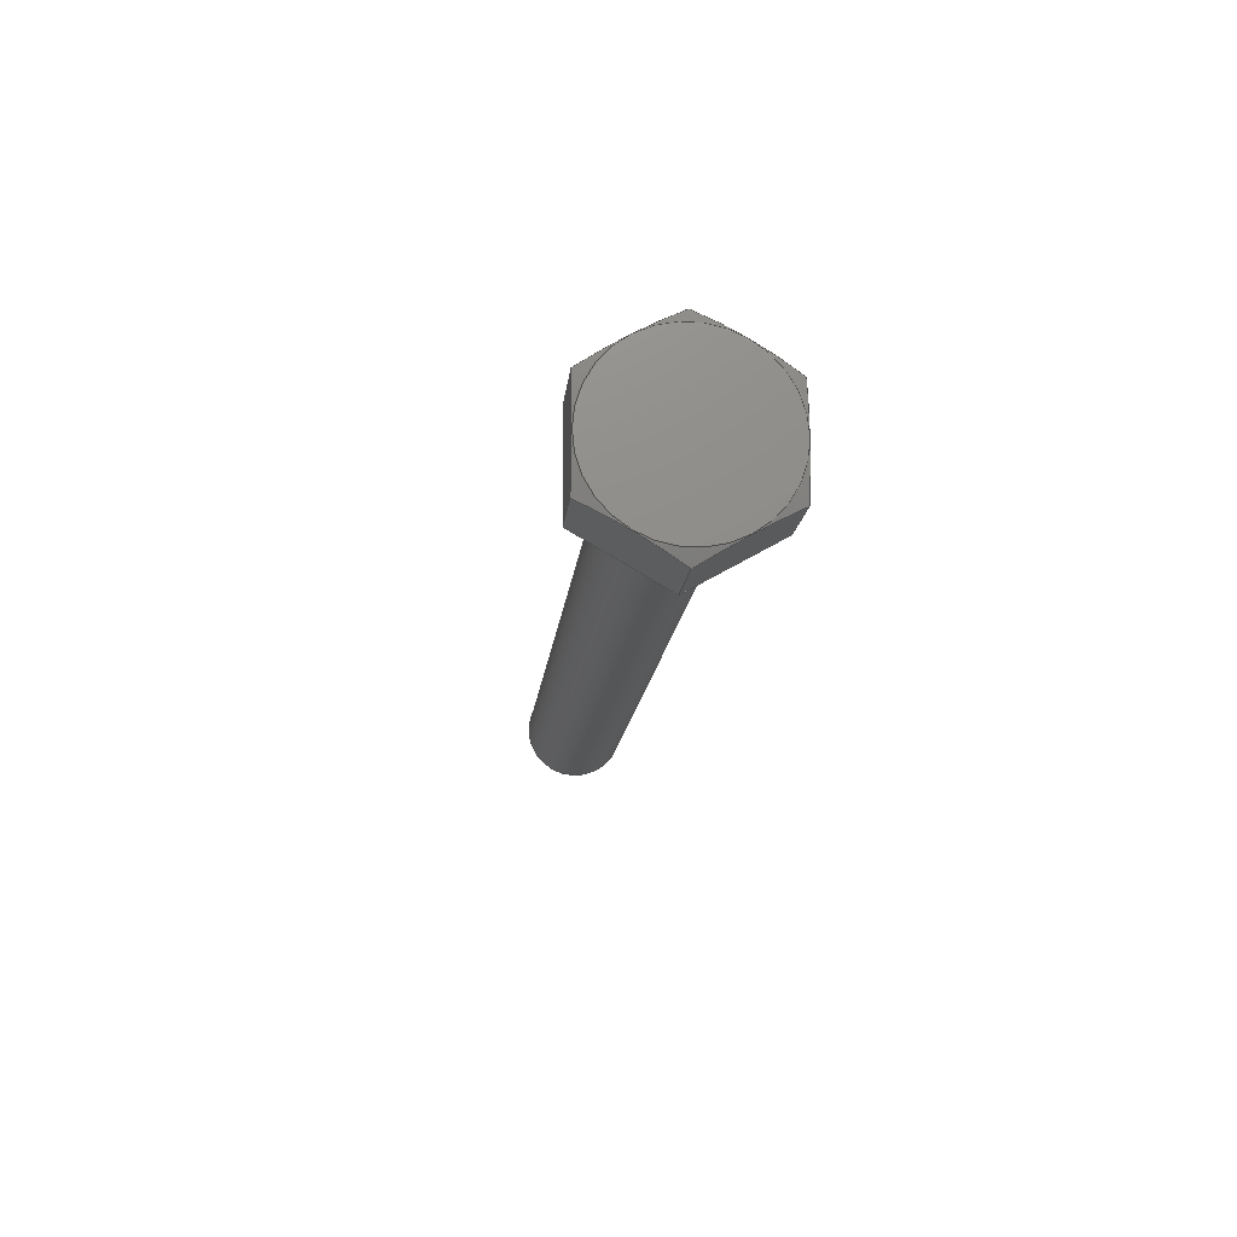
<metadata>
{"format":"iges","ext":"iges","renderer":"f3d","projection":"perspective","resolution":1024,"background":"white","views":[{"elev":-15.5,"azim":-96.0,"up":"+Y"}]}
</metadata>
<code>

,,36HHex Bolt - Metric M8 x 1.25 x 70ipt,27HNo Iges File Name specified
,22HAutodesk Inventor 2013,37HAutoDesk Inventor Iges Exporter R2013,32,
38,6,99,15,36HHex Bolt - Metric M8 x 1.25 x 70ipt,1D0,2,2HMM,1,0.08D0,
15H2.013e+07,0.01D0,1e+04D0,8Hemployee,,11,0,,;
     406       1       0       0       1       0       0       000000000
     406       0       0       1       3                               0
     120       2       0       0       0       0       0       000010000
     120       0       0       1       0                               0
     100       3       0       0       0       0       7       000010000
     100       0       0       1       0                               0
     124       4       0       0       0       0       0       000000000
     124       0       0       2       0                               0
     110       6       0       0       0       0       0       001010000
     110       0       0       2       0                               0
     504       8       0       0       0       0       0       000010001
     504       0       0       9       1                               0
     502      17       0       0       0       0       0       000010000
     502       0       0      20       1                               0
     100      37       0       0       0       0      17       000010000
     100       0       0       2       0                               0
     124      39       0       0       0       0       0       000000000
     124       0       0       2       0                               0
     508      41       0       0       0       0       0       000010000
     508       0       0       1       1                               0
     100      42       0       0       0       0      23       000010000
     100       0       0       2       0                               0
     124      44       0       0       0       0       0       000000000
     124       0       0       2       0                               0
     508      46       0       0       0       0       0       000010000
     508       0       0       1       1                               0
     510      47       0       0       0       0       0       000010000
     510       0    -313       1       1                               0
     116      48       0       0       0       0       0       000010000
     116       0       0       1       0                               0
     123      49       0       0       0       0       0       000010200
     123       0       0       1       0                               0
     192      50       0       0       0       0       0       000010000
     192       0       0       1       1                               0
     123      51       0       0       0       0       0       000010200
     123       0       0       1       0                               0
     100      52       0       0       0       0      39       000010000
     100       0       0       2       0                               0
     124      54       0       0       0       0       0       000000000
     124       0       0       2       0                               0
     508      56       0       0       0       0       0       000010000
     508       0       0       1       1                               0
     508      57       0       0       0       0       0       000010000
     508       0       0       1       1                               0
     510      58       0       0       0       0       0       000010000
     510       0    -313       1       1                               0
     116      59       0       0       0       0       0       000010000
     116       0       0       1       0                               0
     123      60       0       0       0       0       0       000010200
     123       0       0       1       0                               0
     190      61       0       0       0       0       0       000010000
     190       0       0       1       1                               0
     123      62       0       0       0       0       0       000010200
     123       0       0       1       0                               0
     110      63       0       0       0       0       0       000010000
     110       0       0       3       0                               0
     110      66       0       0       0       0       0       000010000
     110       0       0       2       0                               0
     110      68       0       0       0       0       0       000010000
     110       0       0       2       0                               0
     110      70       0       0       0       0       0       000010000
     110       0       0       3       0                               0
     110      73       0       0       0       0       0       000010000
     110       0       0       2       0                               0
     110      75       0       0       0       0       0       000010000
     110       0       0       3       0                               0
     508      78       0       0       0       0       0       000010000
     508       0       0       2       1                               0
     508      80       0       0       0       0       0       000010000
     508       0       0       1       1                               0
     510      81       0       0       0       0       0       000010000
     510       0    -313       1       1                               0
     116      82       0       0       0       0       0       000010000
     116       0       0       1       0                               0
     123      83       0       0       0       0       0       000010200
     123       0       0       1       0                               0
     194      84       0       0       0       0       0       000010000
     194       0       0       1       1                               0
     123      85       0       0       0       0       0       000010200
     123       0       0       1       0                               0
     508      86       0       0       0       0       0       000010000
     508       0       0       1       1                               0
     100      87       0       0       0       0      85       000010000
     100       0       0       2       0                               0
     124      89       0       0       0       0       0       000000000
     124       0       0       2       0                               0
     508      91       0       0       0       0       0       000010000
     508       0       0       1       1                               0
     510      92       0       0       0       0       0       000010000
     510       0    -313       1       1                               0
     116      93       0       0       0       0       0       000010000
     116       0       0       1       0                               0
     123      94       0       0       0       0       0       000010200
     123       0       0       1       0                               0
     190      95       0       0       0       0       0       000010000
     190       0       0       1       1                               0
     123      96       0       0       0       0       0       000010200
     123       0       0       1       0                               0
     508      97       0       0       0       0       0       000010000
     508       0       0       1       1                               0
     510      98       0       0       0       0       0       000010000
     510       0    -313       1       1                               0
     116      99       0       0       0       0       0       000010000
     116       0       0       1       0                               0
     123     100       0       0       0       0       0       000010200
     123       0       0       1       0                               0
     194     101       0       0       0       0       0       000010000
     194       0       0       1       1                               0
     123     102       0       0       0       0       0       000010200
     123       0       0       1       0                               0
     126     103       0       0       0       0       0       000010000
     126       0       0       8       0                               0
     126     111       0       0       0       0       0       000010000
     126       0       0       7       0                               0
     100     118       0       0       0       0     117       000010000
     100       0       0       2       0                               0
     124     120       0       0       0       0       0       000000000
     124       0       0       2       0                               0
     508     122       0       0       0       0       0       000010000
     508       0       0       1       1                               0
     510     123       0       0       0       0       0       000010000
     510       0    -313       1       1                               0
     116     124       0       0       0       0       0       000010000
     116       0       0       1       0                               0
     123     125       0       0       0       0       0       000010200
     123       0       0       1       0                               0
     194     126       0       0       0       0       0       000010000
     194       0       0       1       1                               0
     123     127       0       0       0       0       0       000010200
     123       0       0       1       0                               0
     126     128       0       0       0       0       0       000010000
     126       0       0       7       0                               0
     126     135       0       0       0       0       0       000010000
     126       0       0       7       0                               0
     100     142       0       0       0       0     117       000010000
     100       0       0       2       0                               0
     508     144       0       0       0       0       0       000010000
     508       0       0       1       1                               0
     510     145       0       0       0       0       0       000010000
     510       0    -313       1       1                               0
     116     146       0       0       0       0       0       000010000
     116       0       0       1       0                               0
     123     147       0       0       0       0       0       000010200
     123       0       0       1       0                               0
     194     148       0       0       0       0       0       000010000
     194       0       0       1       1                               0
     123     149       0       0       0       0       0       000010200
     123       0       0       1       0                               0
     126     150       0       0       0       0       0       000010000
     126       0       0       8       0                               0
     126     158       0       0       0       0       0       000010000
     126       0       0       7       0                               0
     100     165       0       0       0       0     117       000010000
     100       0       0       2       0                               0
     508     167       0       0       0       0       0       000010000
     508       0       0       1       1                               0
     510     168       0       0       0       0       0       000010000
     510       0    -313       1       1                               0
     116     169       0       0       0       0       0       000010000
     116       0       0       1       0                               0
     123     170       0       0       0       0       0       000010200
     123       0       0       1       0                               0
     194     171       0       0       0       0       0       000010000
     194       0       0       1       1                               0
     123     172       0       0       0       0       0       000010200
     123       0       0       1       0                               0
     126     173       0       0       0       0       0       000010000
     126       0       0       8       0                               0
     100     181       0       0       0       0     117       000010000
     100       0       0       2       0                               0
     126     183       0       0       0       0       0       000010000
     126       0       0       8       0                               0
     508     191       0       0       0       0       0       000010000
     508       0       0       1       1                               0
     510     192       0       0       0       0       0       000010000
     510       0    -313       1       1                               0
     116     193       0       0       0       0       0       000010000
     116       0       0       1       0                               0
     123     194       0       0       0       0       0       000010200
     123       0       0       1       0                               0
     194     195       0       0       0       0       0       000010000
     194       0       0       1       1                               0
     123     196       0       0       0       0       0       000010200
     123       0       0       1       0                               0
     126     197       0       0       0       0       0       000010000
     126       0       0       8       0                               0
     100     205       0       0       0       0     117       000010000
     100       0       0       2       0                               0
     126     207       0       0       0       0       0       000010000
     126       0       0       7       0                               0
     508     214       0       0       0       0       0       000010000
     508       0       0       1       1                               0
     510     215       0       0       0       0       0       000010000
     510       0    -313       1       1                               0
     116     216       0       0       0       0       0       000010000
     116       0       0       1       0                               0
     123     217       0       0       0       0       0       000010200
     123       0       0       1       0                               0
     194     218       0       0       0       0       0       000010000
     194       0       0       1       1                               0
     123     219       0       0       0       0       0       000010200
     123       0       0       1       0                               0
     126     220       0       0       0       0       0       000010000
     126       0       0       7       0                               0
     100     227       0       0       0       0     117       000010000
     100       0       0       2       0                               0
     126     229       0       0       0       0       0       000010000
     126       0       0       8       0                               0
     508     237       0       0       0       0       0       000010000
     508       0       0       1       1                               0
     510     238       0       0       0       0       0       000010000
     510       0    -313       1       1                               0
     116     239       0       0       0       0       0       000010000
     116       0       0       2       0                               0
     123     241       0       0       0       0       0       000010200
     123       0       0       1       0                               0
     190     242       0       0       0       0       0       000010000
     190       0       0       1       1                               0
     123     243       0       0       0       0       0       000010200
     123       0       0       1       0                               0
     110     244       0       0       0       0       0       000010000
     110       0       0       3       0                               0
     110     247       0       0       0       0       0       000010000
     110       0       0       2       0                               0
     508     249       0       0       0       0       0       000010000
     508       0       0       2       1                               0
     510     251       0       0       0       0       0       000010000
     510       0    -313       1       1                               0
     116     252       0       0       0       0       0       000010000
     116       0       0       2       0                               0
     123     254       0       0       0       0       0       000010200
     123       0       0       1       0                               0
     190     255       0       0       0       0       0       000010000
     190       0       0       1       1                               0
     123     256       0       0       0       0       0       000010200
     123       0       0       1       0                               0
     110     257       0       0       0       0       0       000010000
     110       0       0       2       0                               0
     508     259       0       0       0       0       0       000010000
     508       0       0       2       1                               0
     510     261       0       0       0       0       0       000010000
     510       0    -313       1       1                               0
     116     262       0       0       0       0       0       000010000
     116       0       0       1       0                               0
     123     263       0       0       0       0       0       000010200
     123       0       0       1       0                               0
     190     264       0       0       0       0       0       000010000
     190       0       0       1       1                               0
     123     265       0       0       0       0       0       000010200
     123       0       0       1       0                               0
     110     266       0       0       0       0       0       000010000
     110       0       0       3       0                               0
     508     269       0       0       0       0       0       000010000
     508       0       0       2       1                               0
     510     271       0       0       0       0       0       000010000
     510       0    -313       1       1                               0
     116     272       0       0       0       0       0       000010000
     116       0       0       1       0                               0
     123     273       0       0       0       0       0       000010200
     123       0       0       1       0                               0
     190     274       0       0       0       0       0       000010000
     190       0       0       1       1                               0
     123     275       0       0       0       0       0       000010200
     123       0       0       1       0                               0
     110     276       0       0       0       0       0       000010000
     110       0       0       2       0                               0
     508     278       0       0       0       0       0       000010000
     508       0       0       2       1                               0
     510     280       0       0       0       0       0       000010000
     510       0    -313       1       1                               0
     116     281       0       0       0       0       0       000010000
     116       0       0       2       0                               0
     123     283       0       0       0       0       0       000010200
     123       0       0       1       0                               0
     190     284       0       0       0       0       0       000010000
     190       0       0       1       1                               0
     123     285       0       0       0       0       0       000010200
     123       0       0       1       0                               0
     110     286       0       0       0       0       0       000010000
     110       0       0       3       0                               0
     508     289       0       0       0       0       0       000010000
     508       0       0       2       1                               0
     510     291       0       0       0       0       0       000010000
     510       0    -313       1       1                               0
     116     292       0       0       0       0       0       000010000
     116       0       0       2       0                               0
     123     294       0       0       0       0       0       000010200
     123       0       0       1       0                               0
     190     295       0       0       0       0       0       000010000
     190       0       0       1       1                               0
     123     296       0       0       0       0       0       000010200
     123       0       0       1       0                               0
     508     297       0       0       0       0       0       000010000
     508       0       0       2       1                               0
     510     299       0       0       0       0       0       000010000
     510       0    -313       1       1                               0
     116     300       0       0       0       0       0       000010000
     116       0       0       1       0                               0
     123     301       0       0       0       0       0       000010200
     123       0       0       1       0                               0
     190     302       0       0       0       0       0       000010000
     190       0       0       1       1                               0
     123     303       0       0       0       0       0       000010200
     123       0       0       1       0                               0
     508     304       0       0       0       0       0       000010000
     508       0       0       2       1                               0
     510     306       0       0       0       0       0       000010000
     510       0    -313       1       1                               0
     514     307       0       0       0       0       0       000010000
     514       0       0       2       1                               0
     186     309       0       0       1       0       0       000000000
     186       0       0       1       0                  Solid1       0
     314     310       0       0       0       0       0       000000000
     314       0       8       1       0                               0
406,2,0,5HM8x70;                                                       1
120,9,5,0D0,6.283D0;                                      3
100,0D0,0D0,0D0,0.1D0,0D0,0.1D0,0D0;                           5
124,0D0,-1D0,0D0,10D-2,0D0,0D0,1D0,          7
9.516D-18,-1D0,0D0,0D0,-4.1D0;                        7
110,10D-2,9.516D-18,0D0,                    9
-0.9D0,9.516D-18,0D0;                        9
504,34,15,13,1,13,1,21,13,2,13,2,37,13,3,13,3,55,13,4,13,5,57,        11
13,5,13,6,59,13,6,13,7,61,13,7,13,8,63,13,8,13,9,65,13,9,13,4,        11
83,13,10,13,10,111,13,11,13,12,113,13,13,13,11,115,13,12,13,13,       11
131,13,14,13,15,133,13,12,13,14,135,13,15,13,12,149,13,16,13,17,      11
151,13,15,13,16,153,13,17,13,15,167,13,17,13,18,169,13,19,13,17,      11
171,13,18,13,19,185,13,19,13,20,187,13,21,13,19,189,13,20,13,21,      11
203,13,21,13,22,205,13,13,13,21,207,13,22,13,13,221,13,7,13,18,       11
223,13,6,13,16,237,13,8,13,20,251,13,9,13,22,265,13,5,13,14,279,      11
13,4,13,11;                                                           11
502,22,-4.249D-16,4.1D0,0D0,10D-2,         13
4D0,-9.797D-16,69.23D0,4D0,          13
4.899D-16,-7.444D-16,7.506D0,         13
7.078D-15,-3.872D-16,3.753D0,        13
6.5D0,3.27D-16,-3.753D0,                       13
6.5D0,6.841D-16,-7.506D0,           13
-3.747D-15,3.27D-16,-3.753D0,        13
-6.5D0,-3.872D-16,3.753D0,                      13
-6.5D0,70D0,3.233D0,                        13
-3.96D-16,-5.099D0,7.506D0,         13
7.078D-15,-5.68D0,5.629D0,3.25D0,-5.68D0,       13
5.629D0,-3.25D0,-5.099D0,           13
3.753D0,6.5D0,-5.68D0,-2.305D-15,6.5D0,         13
-5.099D0,-3.753D0,6.5D0,           13
-5.68D0,-5.629D0,3.25D0,                       13
-5.099D0,-7.506D0,-3.747D-15,         13
-5.68D0,-5.629D0,-3.25D0,                      13
-5.099D0,-3.753D0,-6.5D0,-5.68D0,               13
5.189D-15,-6.5D0,-5.099D0,                      13
3.753D0,-6.5D0;                               13
100,0D0,0D0,0D0,-4.1D0,5.021D-16,-4.1D0,             15
5.021D-16;                                                 15
124,0D0,0D0,1D0,-3.469D-17,-1D0,0D0,0D0,       17
6.741D-32,0D0,-1D0,0D0,4.687D-34;         17
508,1,0,11,1,1,0;                                                     19
100,0D0,0D0,0D0,-4D0,4.899D-16,-4D0,             21
4.899D-16;                                                 21
124,0D0,0D0,-1D0,10D-2,-1D0,0D0,0D0,        23
9.516D-18,0D0,1D0,0D0,0D0;                         23
508,1,0,11,2,1,0;                                                     25
510,3,2,1,19,25;                                                      27
116,35D0,3.331D-15,0D0,0;                              29
123,1D0,9.516D-17,0D0;                                 31
192,29,31,4D0,35;                                                   33
123,0D0,1D0,0D0;                                                35
100,0D0,0D0,0D0,-4D0,4.899D-16,-4D0,             37
4.899D-16;                                                 37
124,0D0,0D0,1D0,69.23D0,-1D0,0D0,0D0,                39
6.588D-15,0D0,-1D0,0D0,0D0;                        39
508,1,0,11,3,0,0;                                                     41
508,1,0,11,2,0,0;                                                     43
510,33,2,1,41,43;                                                     45
116,-3.011D-17,0D0,4.857D-16,0;               47
123,1D0,0D0,0D0;                                                49
190,47,49,53;                                                         51
123,0D0,0D0,-1D0;                                               53
110,-7.444D-16,7.506D0,                          55
7.078D-15,-3.872D-16,3.753D0,        55
6.5D0;                                                                55
110,-3.872D-16,3.753D0,6.5D0,                   57
3.27D-16,-3.753D0,6.5D0;          57
110,3.27D-16,-3.753D0,6.5D0,      59
6.841D-16,-7.506D0,-3.553D-15;         59
110,6.841D-16,-7.506D0,                          61
-3.747D-15,3.27D-16,-3.753D0,        61
-6.5D0;                                                               61
110,3.27D-16,-3.753D0,-6.5D0,                  63
-3.872D-16,3.753D0,-6.5D0;         63
110,-3.872D-16,3.753D0,                         65
-6.5D0,-7.444D-16,7.506D0,          65
7.105D-15;                                                   65
508,6,0,11,4,1,0,0,11,5,1,0,0,11,6,1,0,0,11,7,1,0,0,11,8,1,0,0,       67
11,9,1,0;                                                             67
508,1,0,11,1,0,0;                                                     69
510,51,2,1,67,69;                                                     71
116,69.62D0,6.625D-15,0D0,0;                       73
123,-1D0,-9.516D-17,0D0;                                75
194,73,75,3.617D0,45D0,79;                         77
123,0D0,-1D0,0D0;                                               79
508,1,0,11,3,1,0;                                                     81
100,0D0,0D0,0D0,-3.233D0,3.96D-16,       83
-3.233D0,3.96D-16;                             83
124,0D0,0D0,-1D0,70D0,-1D0,0D0,0D0,                     85
6.661D-15,0D0,1D0,0D0,0D0;                         85
508,1,0,11,10,1,0;                                                    87
510,77,2,1,81,87;                                                     89
116,70D0,2D0,0D0,0;                                91
123,1D0,0D0,0D0;                                                93
190,91,93,97;                                                         95
123,0D0,0D0,-1D0;                                               97
508,1,0,11,10,0,0;                                                    99
510,95,1,1,99;                                                       101
116,-5.305D0,2.247D-15,0D0,0;                103
123,1D0,-4.432D-16,0D0;                               105
194,103,105,7.15D0,60D0,109;                           107
123,0D0,1D0,0D0;                                               109
126,2,2,1,0,0,0,5.097D-2,5.097D-2,             111
5.097D-2,0.439D0,0.439D0,           111
0.439D0,1.01D0,1.043D0,1D0,      111
-5.099D0,7.506D0,7.078D-15,         111
-5.68D0,6.5D0,1.742D0,-5.68D0,               111
5.629D0,3.25D0,5.097D-2,                       111
0.439D0,-4.975D-13,-0.866D0,        111
-0.5D0;                                                 111
126,2,2,1,0,0,0,0.439D0,0.439D0,               113
0.439D0,0.827D0,0.827D0,            113
0.827D0,1D0,1.043D0,1.01D0,       113
-5.68D0,5.629D0,-3.25D0,-5.68D0,6.5D0,        113
-1.742D0,-5.099D0,7.506D0,          113
7.078D-15,0.439D0,0.827D0,          113
1.444D-13,-0.866D0,0.5D0;         113
100,0D0,0D0,0D0,5.629D0,-3.25D0,        115
5.629D0,3.25D0;                                           115
124,0D0,0D0,-1D0,-5.68D0,1D0,0D0,0D0,                    117
2.414D-15,0D0,-1D0,0D0,0D0;                       117
508,3,0,11,11,0,0,0,11,12,0,0,0,11,13,0,0;                           119
510,107,1,1,119;                                                     121
116,-5.305D0,2.247D-15,0D0,0;                123
123,1D0,-4.432D-16,0D0;                               125
194,123,125,7.15D0,60D0,129;                           127
123,0D0,1D0,0D0;                                               129
126,2,2,1,0,0,0,5.097D-2,5.097D-2,             131
5.097D-2,0.439D0,0.439D0,           131
0.439D0,1.01D0,1.043D0,1D0,       131
-5.099D0,3.753D0,6.5D0,                        131
-5.68D0,1.742D0,6.5D0,-5.68D0,                131
-2.305D-15,6.5D0,5.097D-2,                     131
0.439D0,0D0,0D0,1D0;                                131
126,2,2,1,0,0,0,0.439D0,0.439D0,               133
0.439D0,0.827D0,0.827D0,            133
0.827D0,1D0,1.043D0,1.01D0,       133
-5.68D0,5.629D0,3.25D0,-5.68D0,4.758D0,        133
4.758D0,-5.099D0,3.753D0,6.5D0,     133
0.439D0,0.827D0,0D0,-0.866D0,     133
-0.5D0;                                                 133
100,0D0,0D0,0D0,-6.967D-15,-6.5D0,     135
5.629D0,-3.25D0;                              135
508,3,0,11,14,0,0,0,11,15,0,0,0,11,16,0,0;                           137
510,127,1,1,137;                                                     139
116,-5.305D0,2.247D-15,0D0,0;                141
123,1D0,-4.432D-16,0D0;                               143
194,141,143,7.15D0,60D0,147;                           145
123,0D0,1D0,0D0;                                               147
126,2,2,1,0,0,0,5.097D-2,5.097D-2,             149
5.097D-2,0.439D0,0.439D0,           149
0.439D0,1.01D0,1.043D0,1D0,      149
-5.099D0,-3.753D0,6.5D0,          149
-5.68D0,-4.758D0,4.758D0,          149
-5.68D0,-5.629D0,3.25D0,                      149
5.097D-2,0.439D0,-3.274D-12,         149
-0.866D0,0.5D0;                              149
126,2,2,1,0,0,0,0.439D0,0.439D0,               151
0.439D0,0.827D0,0.827D0,            151
0.827D0,1D0,1.043D0,1.01D0,       151
-5.68D0,-2.305D-15,6.5D0,-5.68D0,             151
-1.742D0,6.5D0,-5.099D0,                       151
-3.753D0,6.5D0,0.439D0,           151
0.827D0,0D0,0D0,1D0;                                151
100,0D0,0D0,0D0,-5.629D0,-3.25D0,                   153
-6.967D-15,-6.5D0;                           153
508,3,0,11,17,0,0,0,11,18,0,0,0,11,19,0,0;                           155
510,145,1,1,155;                                                     157
116,-5.305D0,2.247D-15,0D0,0;                159
123,1D0,-4.432D-16,0D0;                               161
194,159,161,7.15D0,60D0,165;                           163
123,0D0,1D0,0D0;                                               165
126,2,2,1,0,0,0,0.439D0,0.439D0,               167
0.439D0,0.827D0,0.827D0,            167
0.827D0,1D0,1.043D0,1.01D0,       167
-5.68D0,-5.629D0,3.25D0,                      167
-5.68D0,-6.5D0,1.742D0,          167
-5.099D0,-7.506D0,-3.747D-15,        167
0.439D0,0.827D0,0D0,-0.866D0,     167
0.5D0;                                                  167
100,0D0,0D0,0D0,-5.629D0,3.25D0,        169
-5.629D0,-3.25D0;                                         169
126,2,2,1,0,0,0,5.097D-2,5.097D-2,             171
5.097D-2,0.439D0,0.439D0,           171
0.439D0,1.01D0,1.043D0,1D0,       171
-5.099D0,-7.506D0,-3.747D-15,        171
-5.68D0,-6.5D0,-1.742D0,         171
-5.68D0,-5.629D0,-3.25D0,                     171
5.097D-2,0.439D0,1.926D-13,         171
-0.866D0,-0.5D0;                             171
508,3,0,11,20,0,0,0,11,21,0,0,0,11,22,0,0;                           173
510,163,1,1,173;                                                     175
116,-5.305D0,2.247D-15,0D0,0;                177
123,1D0,-4.432D-16,0D0;                               179
194,177,179,7.15D0,60D0,183;                           181
123,0D0,1D0,0D0;                                               183
126,2,2,1,0,0,0,0.439D0,0.439D0,               185
0.439D0,0.827D0,0.827D0,            185
0.827D0,1D0,1.043D0,1.01D0,       185
-5.68D0,-5.629D0,-3.25D0,                     185
-5.68D0,-4.758D0,-4.758D0,           185
-5.099D0,-3.753D0,-6.5D0,                      185
0.439D0,0.827D0,6.42D-13,          185
-0.866D0,-0.5D0;                             185
100,0D0,0D0,0D0,3.285D-15,6.5D0,        187
-5.629D0,3.25D0;                              187
126,2,2,1,0,0,0,5.097D-2,5.097D-2,             189
5.097D-2,0.439D0,0.439D0,           189
0.439D0,1.01D0,1.043D0,1D0,       189
-5.099D0,-3.753D0,-6.5D0,                      189
-5.68D0,-1.742D0,-6.5D0,-5.68D0,              189
5.189D-15,-6.5D0,5.097D-2,                     189
0.439D0,0D0,0D0,1D0;                                189
508,3,0,11,23,0,0,0,11,24,0,0,0,11,25,0,0;                           191
510,181,1,1,191;                                                     193
116,-5.305D0,2.247D-15,0D0,0;                195
123,1D0,-4.432D-16,0D0;                               197
194,195,197,7.15D0,60D0,201;                           199
123,0D0,1D0,0D0;                                               201
126,2,2,1,0,0,0,0.439D0,0.439D0,               203
0.439D0,0.827D0,0.827D0,            203
0.827D0,1D0,1.043D0,1.01D0,       203
-5.68D0,5.189D-15,-6.5D0,-5.68D0,1.742D0,       203
-6.5D0,-5.099D0,3.753D0,          203
-6.5D0,0.439D0,0.827D0,0D0,     203
0D0,1D0;                                                         203
100,0D0,0D0,0D0,5.629D0,3.25D0,                     205
3.285D-15,6.5D0;                              205
126,2,2,1,0,0,0,5.097D-2,5.097D-2,             207
5.097D-2,0.439D0,0.439D0,           207
0.439D0,1.01D0,1.043D0,1D0,       207
-5.099D0,3.753D0,-6.5D0,          207
-5.68D0,4.758D0,-4.758D0,          207
-5.68D0,5.629D0,-3.25D0,                      207
5.097D-2,0.439D0,-1.348D-12,        207
-0.866D0,0.5D0;                              207
508,3,0,11,26,0,0,0,11,27,0,0,0,11,28,0,0;                           209
510,199,1,1,209;                                                     211
116,3.27D-16,-3.753D0,6.5D0,     213
0;                                                                   213
123,0D0,-0.866D0,0.5D0;                    215
190,213,215,219;                                                     217
123,0D0,-0.5D0,-0.866D0;                   219
110,6.841D-16,-7.506D0,                         221
-3.747D-15,-5.099D0,-7.506D0,        221
-3.747D-15;                                                221
110,3.27D-16,-3.753D0,6.5D0,     223
-5.099D0,-3.753D0,6.5D0;          223
508,5,0,11,17,1,0,0,11,20,1,0,0,11,29,0,0,0,11,6,0,0,0,11,30,1,      225
0;                                                                   225
510,217,1,1,225;                                                     227
116,6.841D-16,-7.506D0,                         229
-3.747D-15,0;                                              229
123,0D0,-0.866D0,-0.5D0;                                 231
190,229,231,235;                                                     233
123,-1D0,0D0,0D0;                                              235
110,3.27D-16,-3.753D0,-6.5D0,                 237
-5.099D0,-3.753D0,-6.5D0;                      237
508,5,0,11,22,1,0,0,11,23,1,0,0,11,31,0,0,0,11,7,0,0,0,11,29,1,      239
0;                                                                   239
510,233,1,1,239;                                                     241
116,3.27D-16,-3.753D0,-6.5D0,0;               243
123,0D0,0D0,-1D0;                                              245
190,243,245,249;                                                     247
123,-1D0,0D0,0D0;                                              249
110,-3.872D-16,3.753D0,                        251
-6.5D0,-5.099D0,3.753D0,          251
-6.5D0;                                                 251
508,5,0,11,25,1,0,0,11,26,1,0,0,11,32,0,0,0,11,8,0,0,0,11,31,1,      253
0;                                                                   253
510,247,1,1,253;                                                     255
116,-3.872D-16,3.753D0,6.5D0,0;                257
123,0D0,0D0,1D0;                                               259
190,257,259,263;                                                     261
123,1D0,0D0,0D0;                                               263
110,-3.872D-16,3.753D0,6.5D0,                  265
-5.099D0,3.753D0,6.5D0;                        265
508,5,0,11,18,1,0,0,11,30,0,0,0,11,5,0,0,0,11,33,1,0,0,11,14,1,      267
0;                                                                   267
510,261,1,1,267;                                                     269
116,-3.872D-16,3.753D0,                        271
-6.5D0,0;                                               271
123,0D0,0.866D0,-0.5D0;                                  273
190,271,273,277;                                                     275
123,0D0,0.5D0,0.866D0;                                   277
110,-7.444D-16,7.506D0,                         279
7.078D-15,-5.099D0,7.506D0,         279
7.078D-15;                                                279
508,5,0,11,12,1,0,0,11,34,0,0,0,11,9,0,0,0,11,32,1,0,0,11,28,1,      281
0;                                                                   281
510,275,1,1,281;                                                     283
116,-7.444D-16,7.506D0,                         285
7.078D-15,0;                                              285
123,0D0,0.866D0,0.5D0;                     287
190,285,287,291;                                                     289
123,1D0,0D0,0D0;                                               291
508,5,0,11,15,1,0,0,11,33,0,0,0,11,4,0,0,0,11,34,1,0,0,11,11,1,      293
0;                                                                   293
510,289,1,1,293;                                                     295
116,-5.68D0,-3.364D-16,5.551D-16,0;            297
123,-1D0,0D0,0D0;                                              299
190,297,299,303;                                                     301
123,0D0,0D0,1D0;                                               303
508,6,0,11,27,1,0,0,11,24,1,0,0,11,21,1,0,0,11,19,1,0,0,11,16,1,     305
0,0,11,13,1,0;                                                       305
510,301,1,1,305;                                                     307
514,18,27,1,45,1,71,1,89,1,101,1,121,1,139,1,157,1,175,1,193,1,      309
211,1,227,1,241,1,255,1,269,1,283,1,295,1,307,1;                     309
186,309,1,0;                                                         311
314,63.92D0,63.92D0,68.63D0,;       313
S      1G      4D    314P    310
</code>
